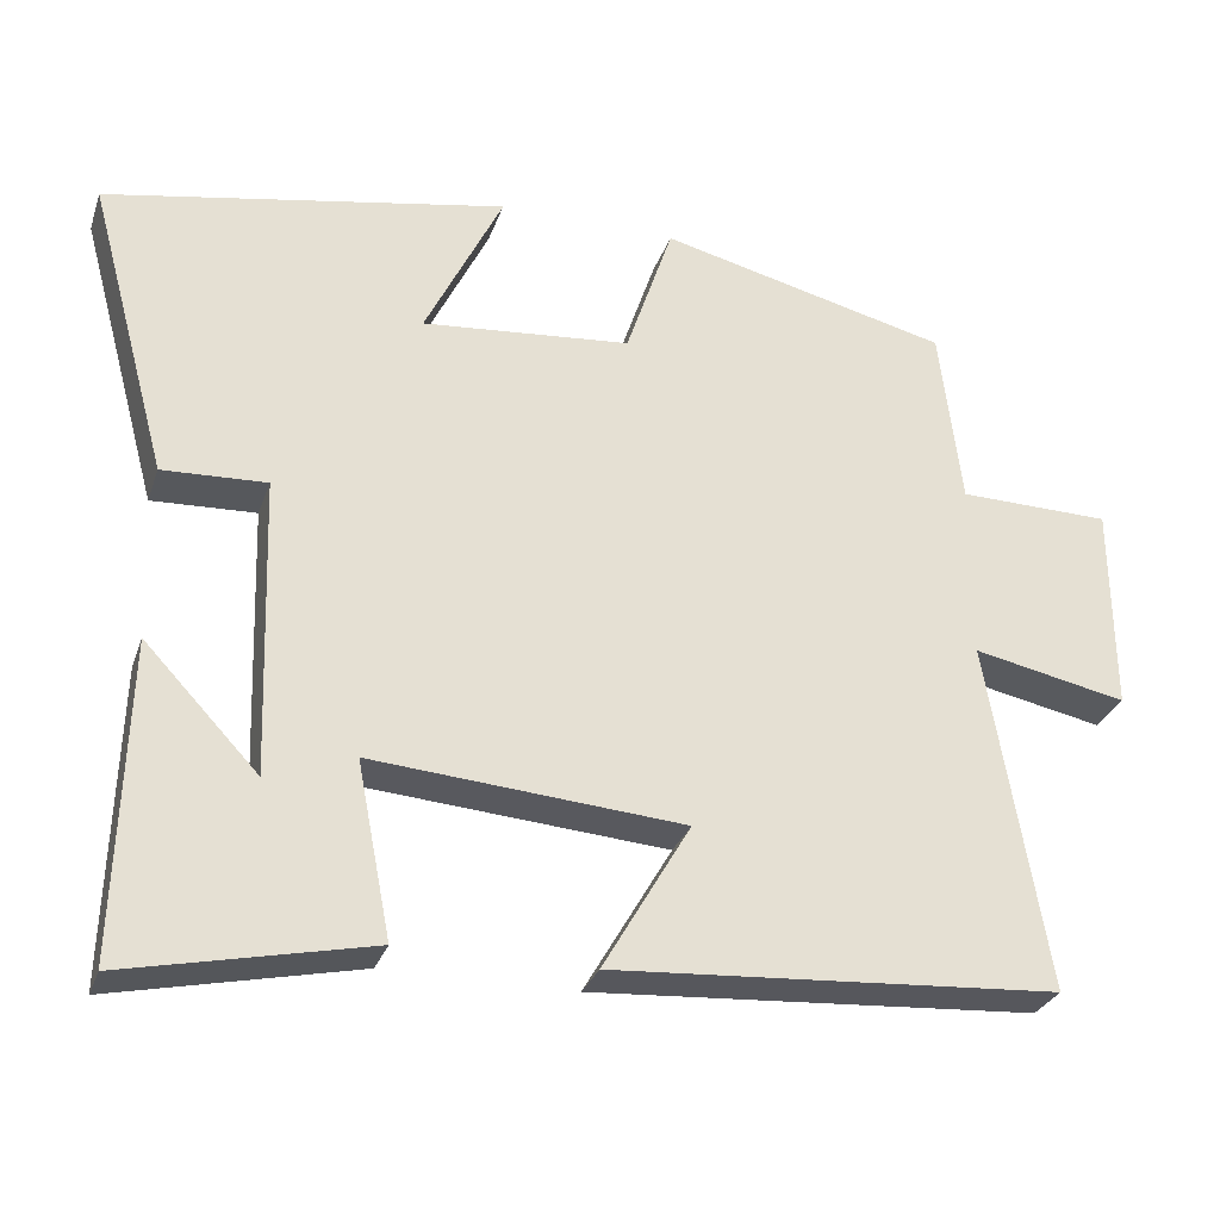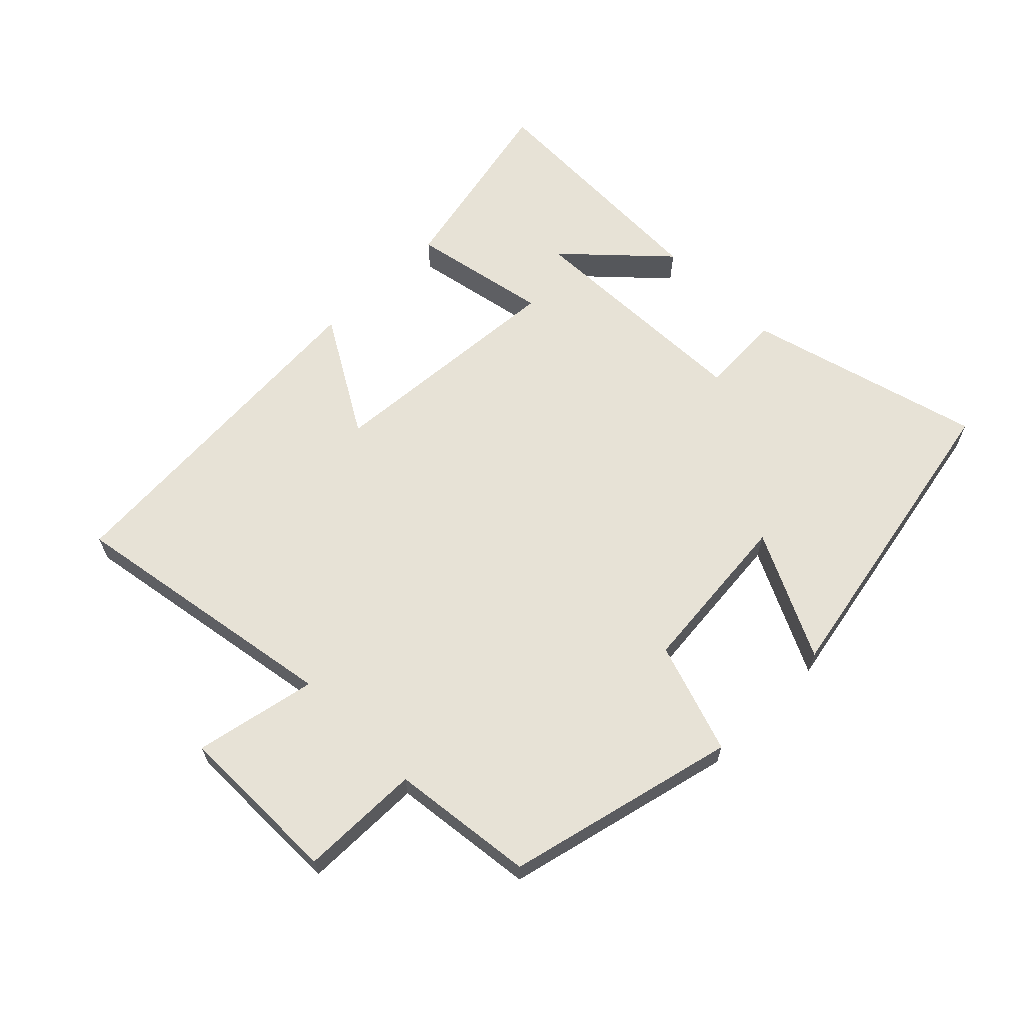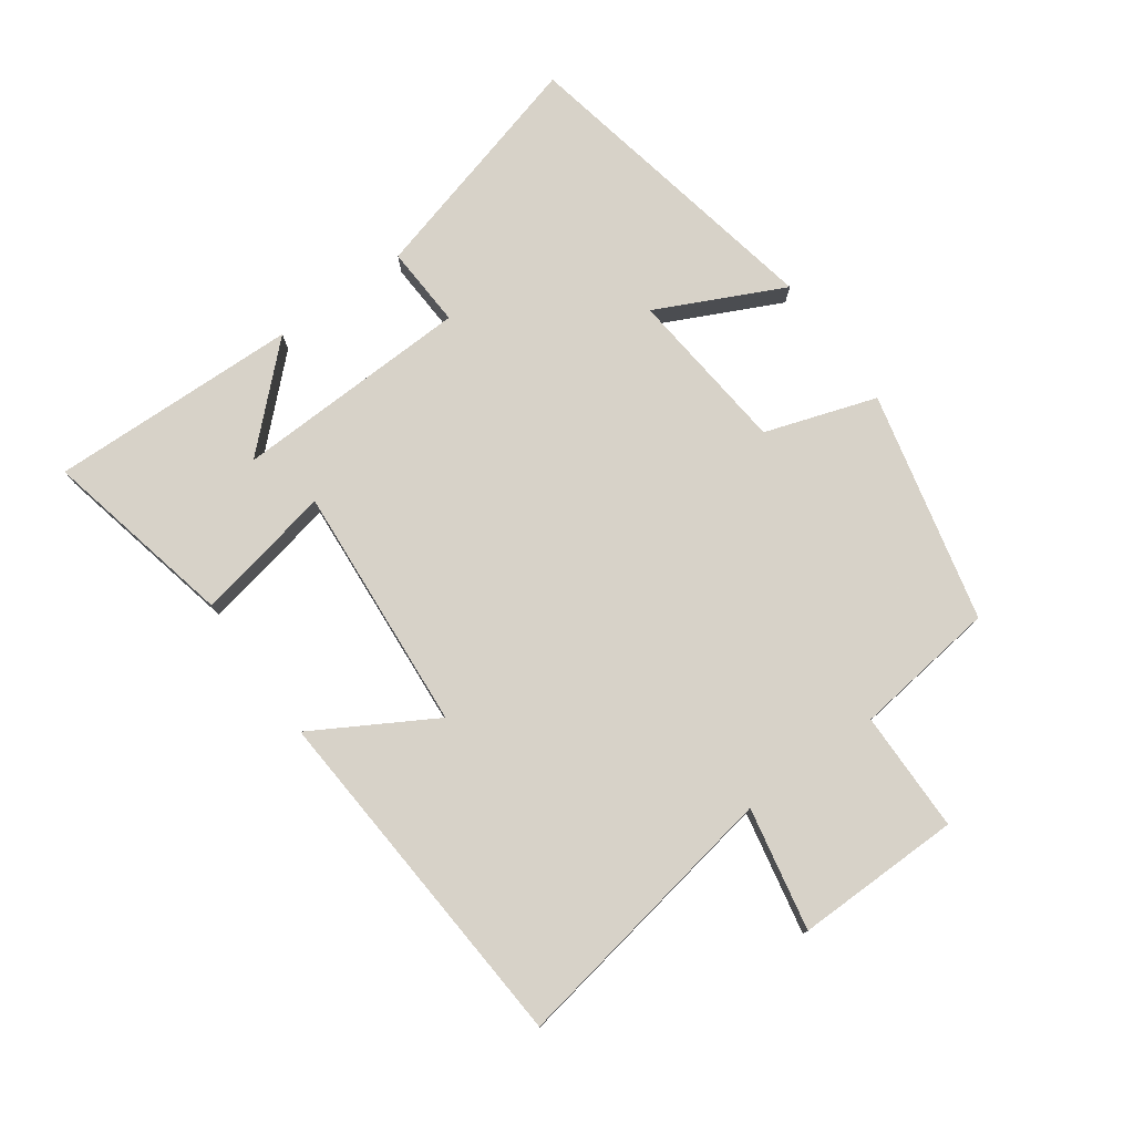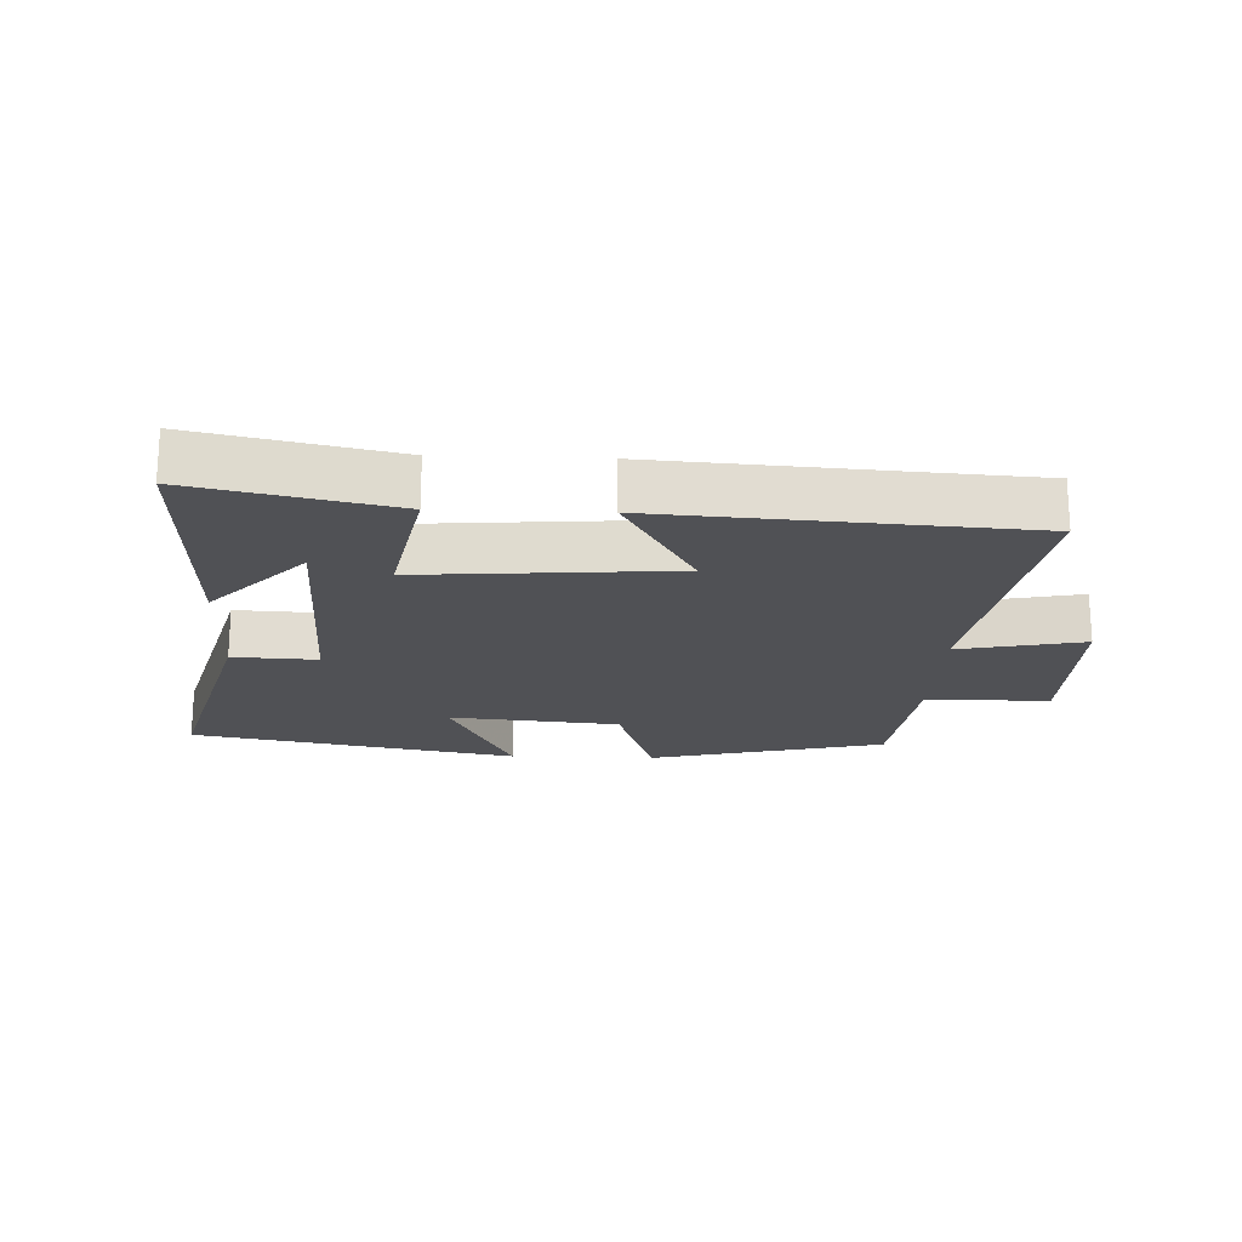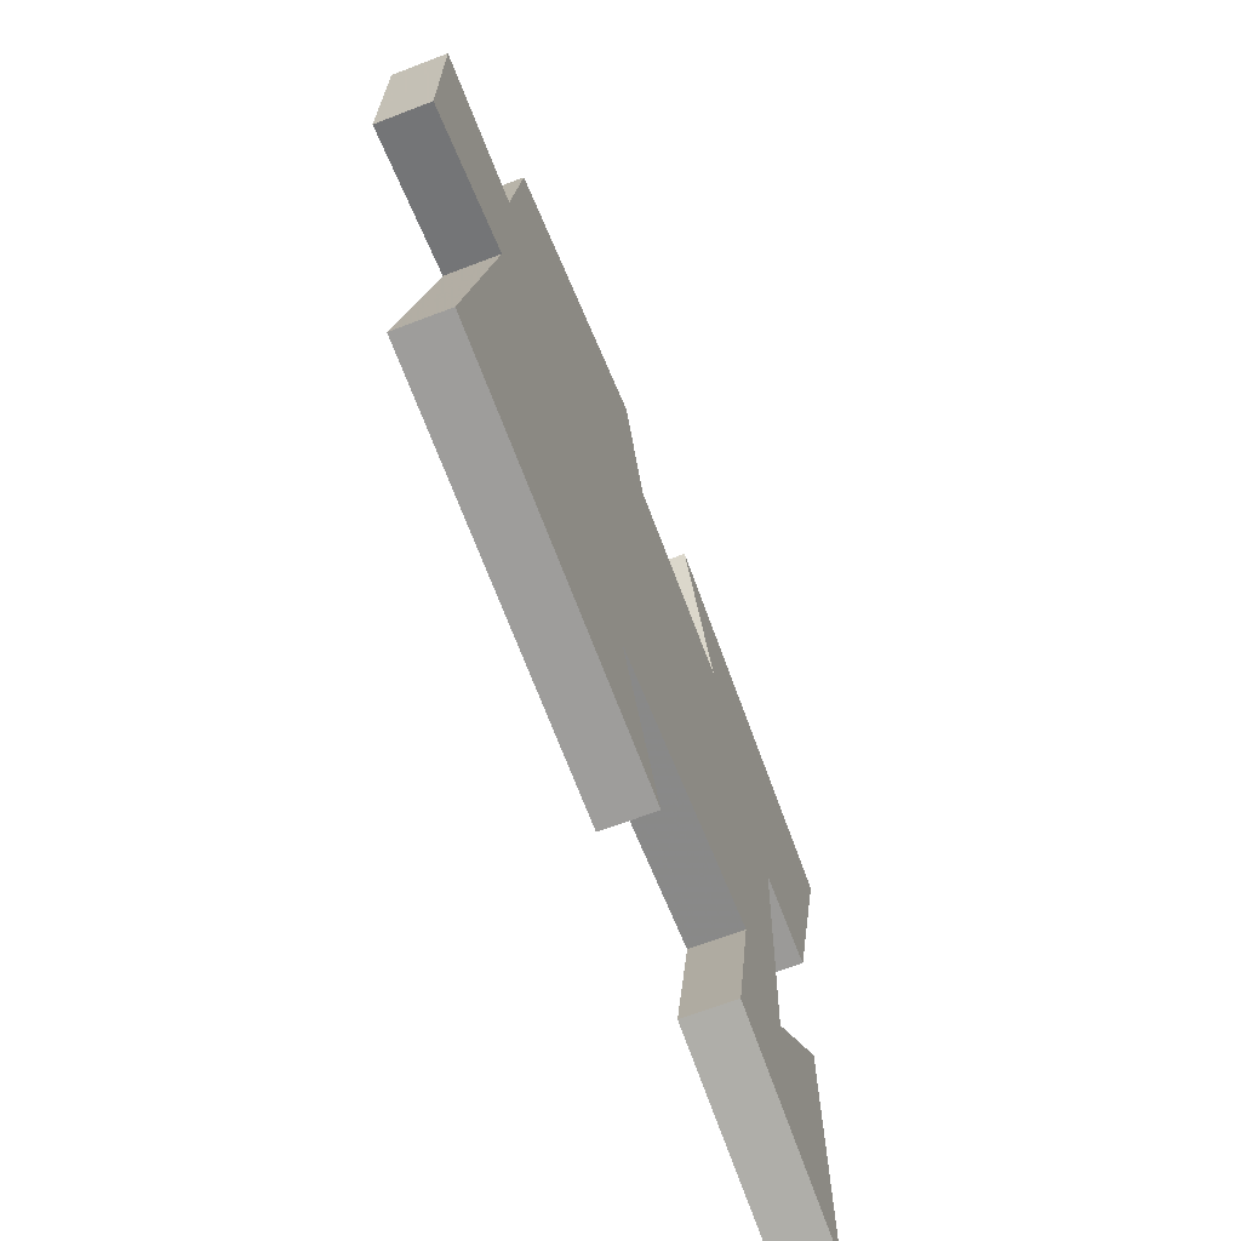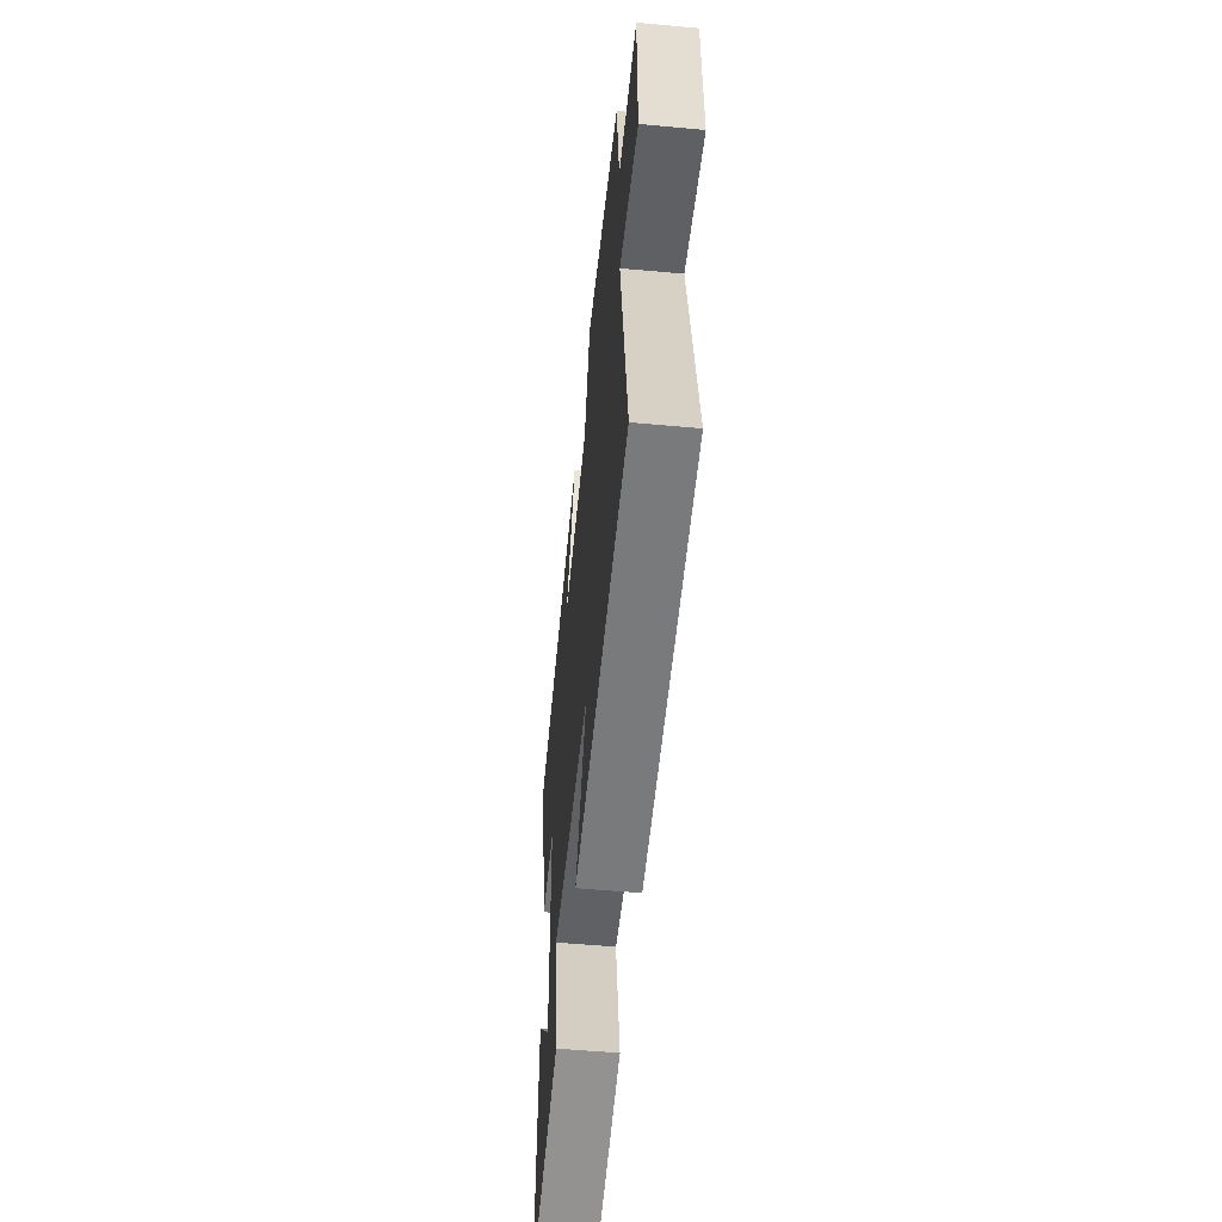
<metadata>
{"format":"obj","ext":"obj","renderer":"f3d","projection":"perspective","resolution":1024,"background":"white","views":[{"elev":-29.1,"azim":162.7,"up":"+Z"},{"elev":63.7,"azim":-44.9,"up":"+Y"},{"elev":77.3,"azim":-125.9,"up":"+Y"},{"elev":-20.2,"azim":177.7,"up":"+Y"},{"elev":-67.0,"azim":-69.0,"up":"+Z"},{"elev":-54.2,"azim":-95.6,"up":"+Z"}]}
</metadata>
<code>
v -0.573 0.07 -0.463
v -0.5 0.07 -0.032
v -0.69 0.07 -0.071
v -0.688 0.07 0.187
v -0.5 0.07 0.19
v -0.473 0.07 0.413
v -0.115 0.07 0.5
v -0.057 0.07 0.327
v 0.201 0.07 0.303
v 0.105 0.07 0.5
v 0.599 0.07 0.406
v 0.5 0.07 0.04
v 0.372 0.07 0.046
v 0.36 0.07 -0.324
v 0.5 0.07 -0.176
v 0.512 0.07 -0.565
v 0.211 0.07 -0.5
v 0.253 0.07 -0.285
v -0.131 0.07 -0.315
v -0.023 0.07 -0.5
v -0.573 0 -0.463
v -0.5 0 -0.032
v -0.69 0 -0.071
v -0.688 0 0.187
v -0.5 0 0.19
v -0.473 0 0.413
v -0.115 0 0.5
v -0.057 0 0.327
v 0.201 0 0.303
v 0.105 0 0.5
v 0.599 0 0.406
v 0.5 0 0.04
v 0.372 0 0.046
v 0.36 0 -0.324
v 0.5 0 -0.176
v 0.512 0 -0.565
v 0.211 0 -0.5
v 0.253 0 -0.285
v -0.131 0 -0.315
v -0.023 0 -0.5
f 19 20 1 2
f 18 19 2
f 16 17 18
f 14 15 16
f 14 16 18
f 13 14 18
f 10 11 12 13
f 9 10 13
f 8 9 13 18
f 5 6 7 8
f 5 8 18 2
f 2 3 4 5
f 22 21 40 39
f 22 39 38
f 38 37 36
f 36 35 34
f 38 36 34
f 38 34 33
f 33 32 31 30
f 33 30 29
f 38 33 29 28
f 28 27 26 25
f 22 38 28 25
f 25 24 23 22
f 1 21 22 2
f 2 22 23 3
f 3 23 24 4
f 4 24 25 5
f 5 25 26 6
f 6 26 27 7
f 7 27 28 8
f 8 28 29 9
f 9 29 30 10
f 10 30 31 11
f 11 31 32 12
f 12 32 33 13
f 13 33 34 14
f 14 34 35 15
f 15 35 36 16
f 16 36 37 17
f 17 37 38 18
f 18 38 39 19
f 19 39 40 20
f 20 40 21 1

</code>
